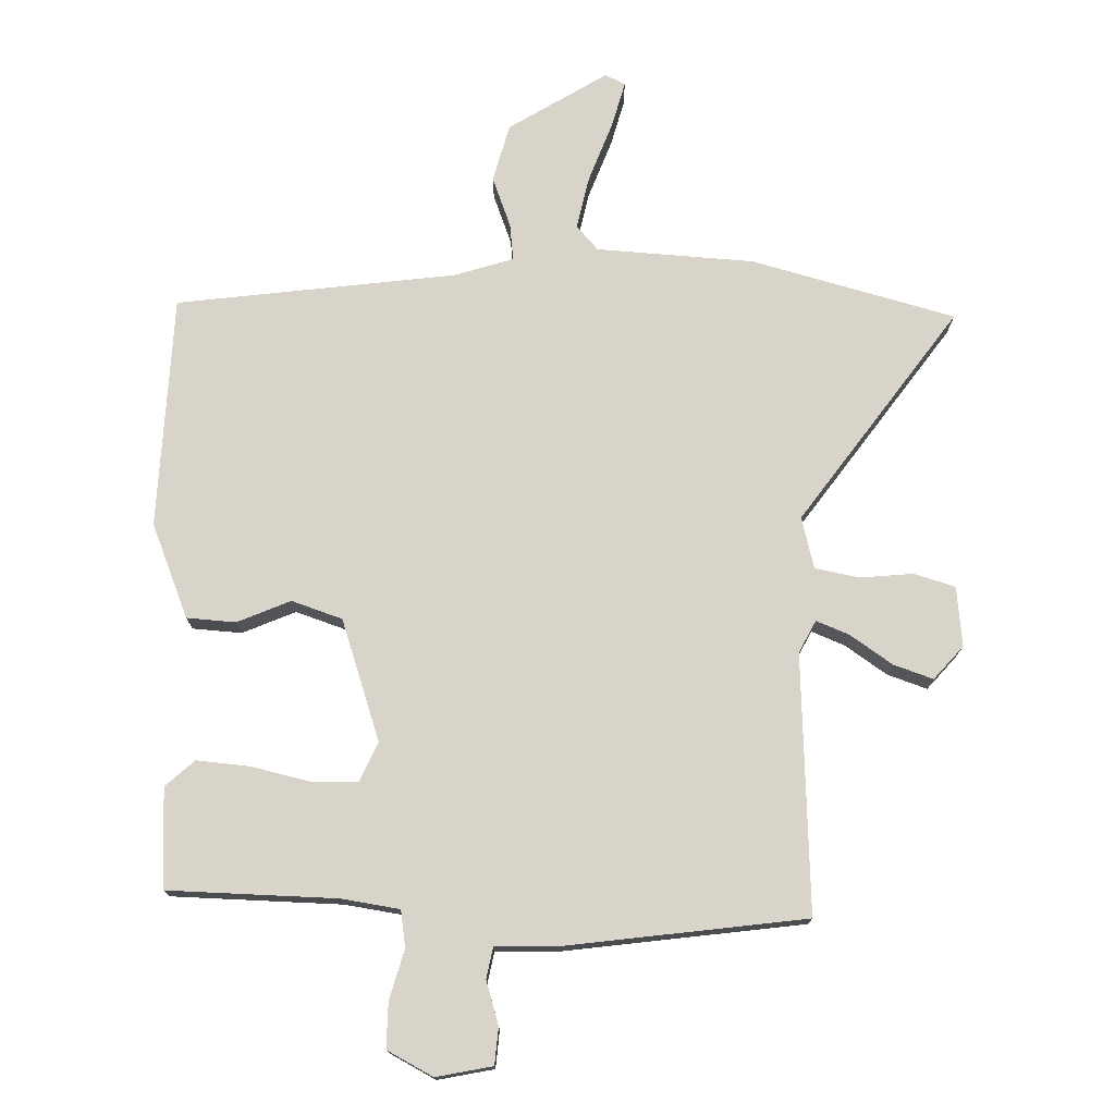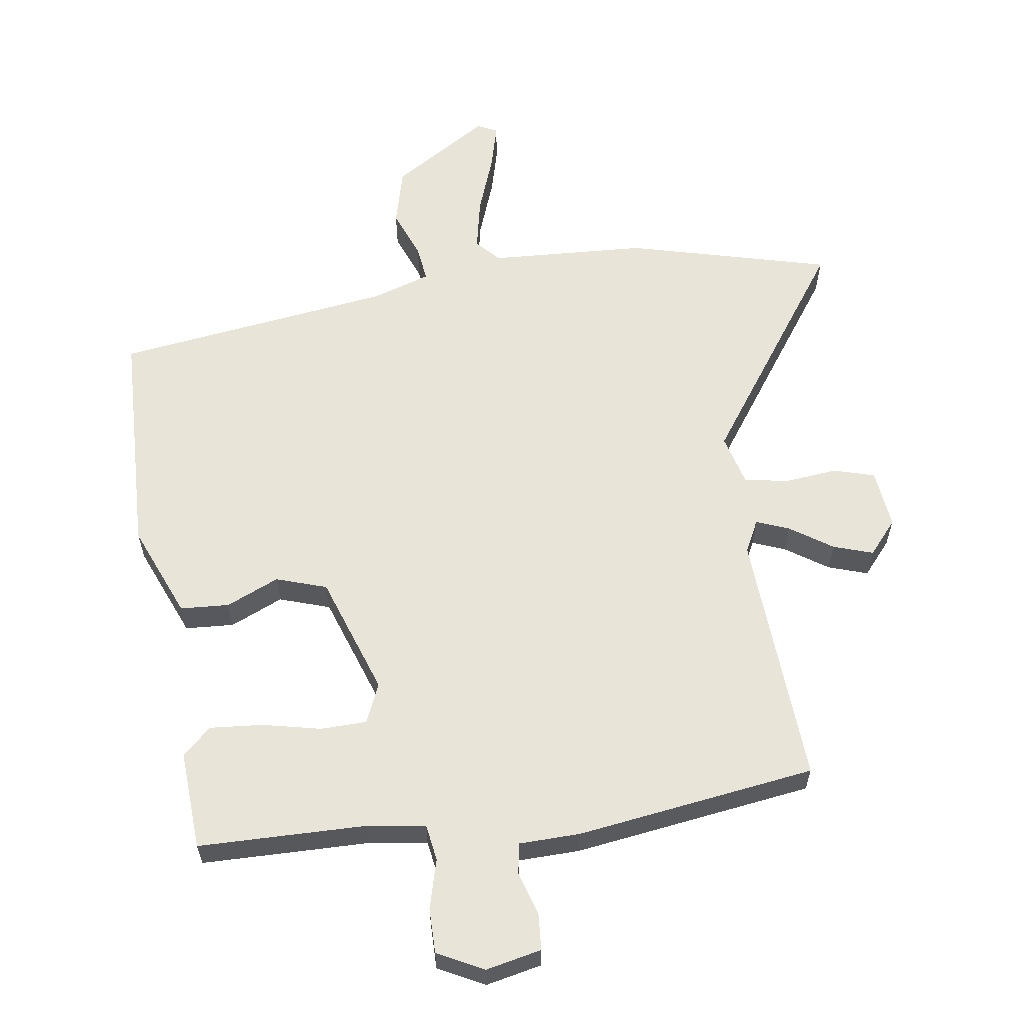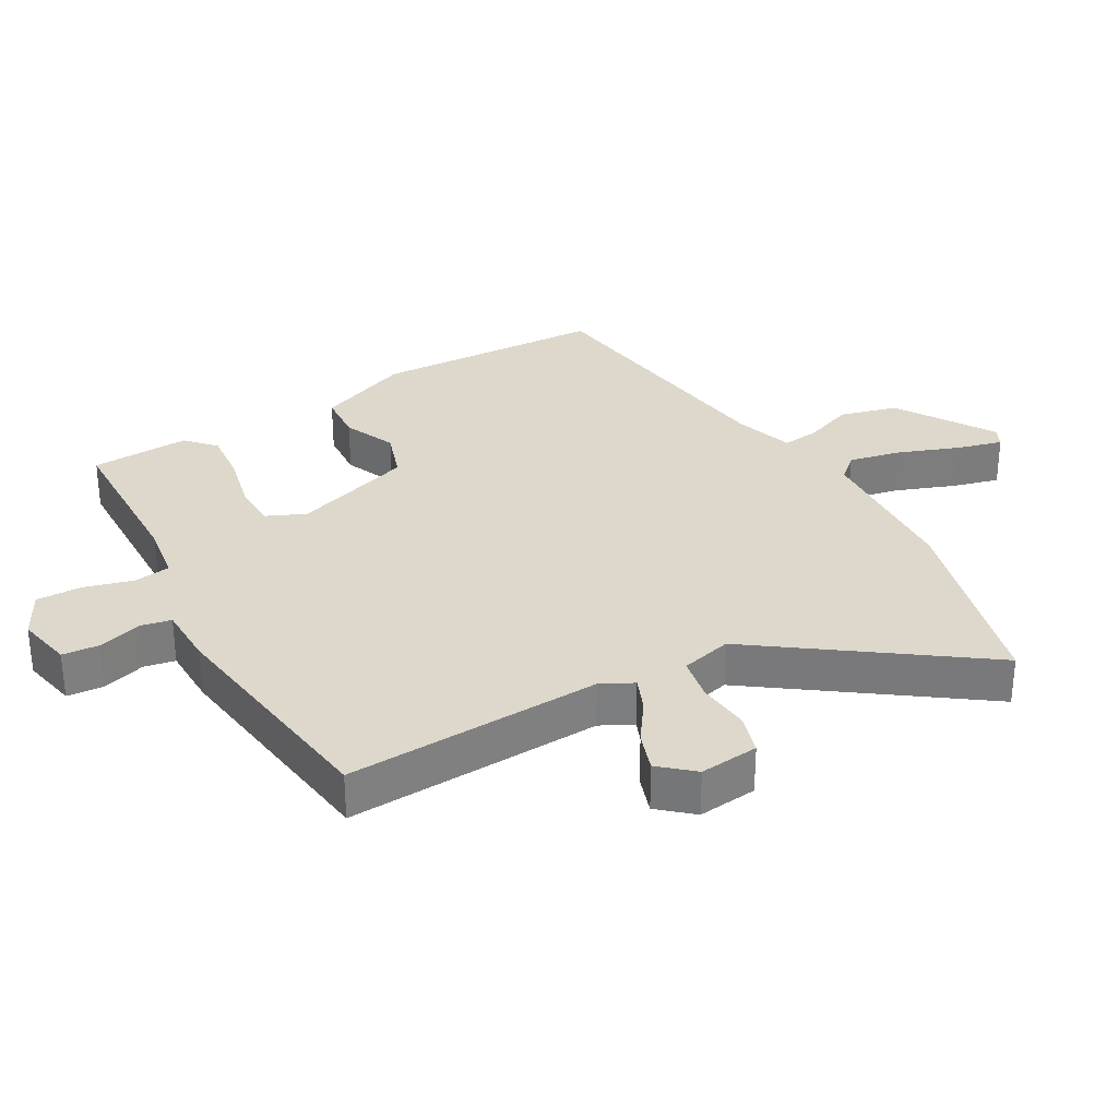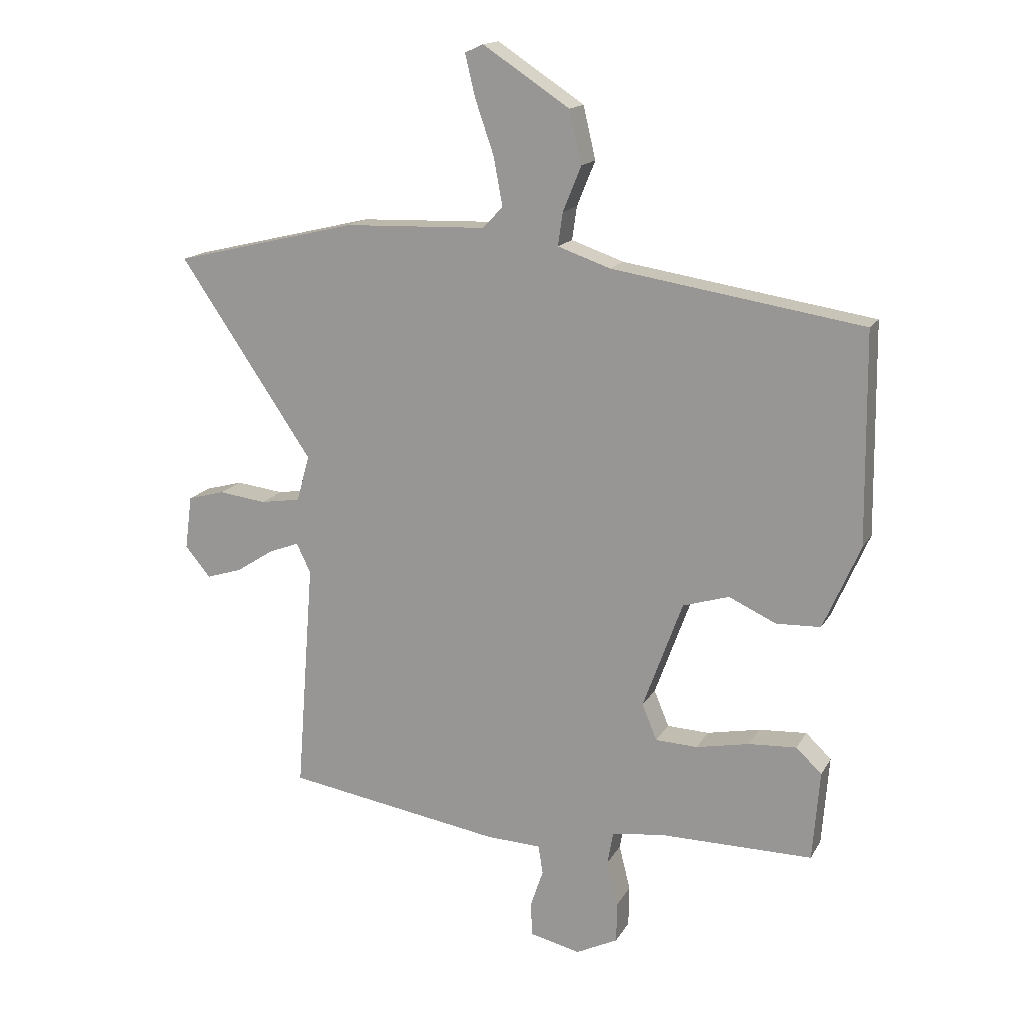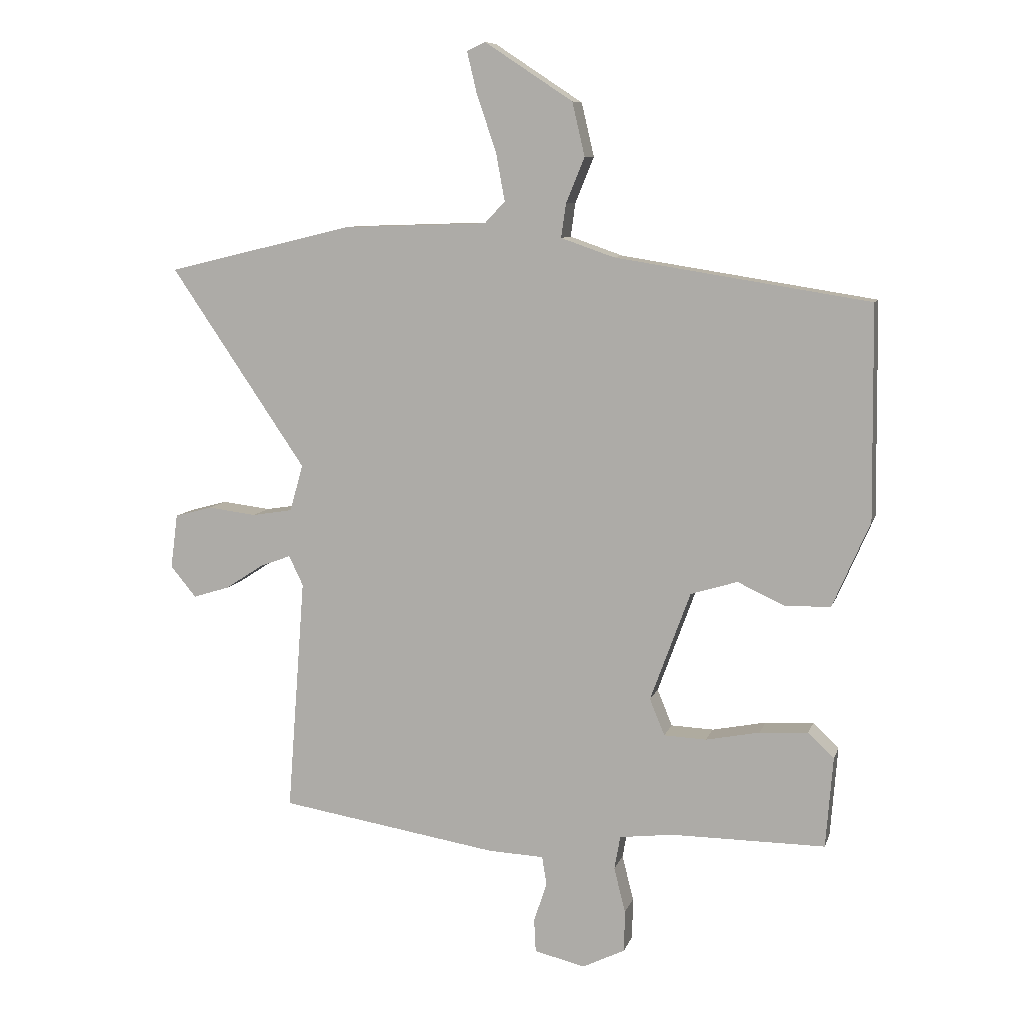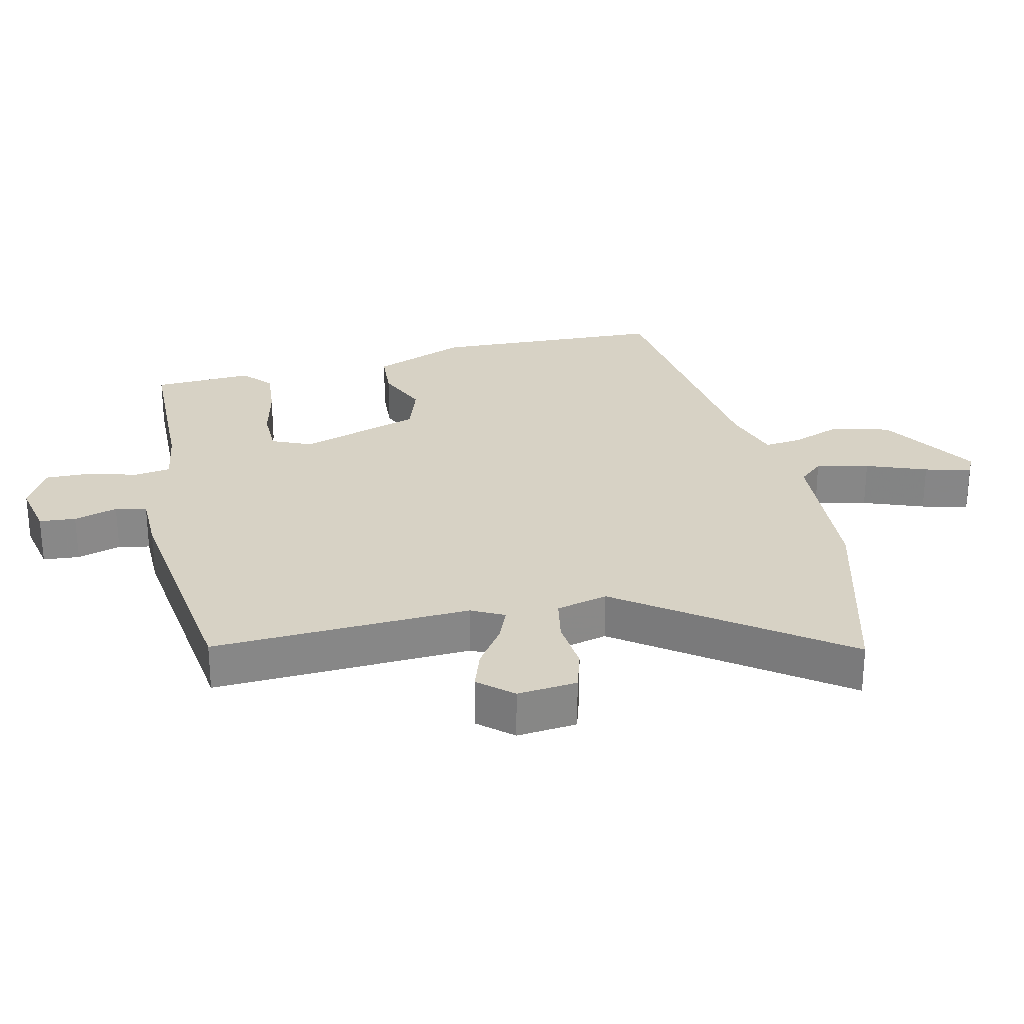
<metadata>
{"format":"obj","ext":"obj","renderer":"f3d","projection":"perspective","resolution":1024,"background":"white","views":[{"elev":75.1,"azim":-177.1,"up":"+Y"},{"elev":60.3,"azim":172.9,"up":"+Y"},{"elev":31.3,"azim":-118.2,"up":"+Y"},{"elev":15.8,"azim":20.5,"up":"+Z"},{"elev":8.8,"azim":14.4,"up":"+Z"},{"elev":27.5,"azim":-101.3,"up":"+Y"}]}
</metadata>
<code>
v 0.51 0.07 0.417
v 0.514 0.07 0.061
v 0.452 0.07 -0.081
v 0.377 0.07 -0.084
v 0.297 0.07 -0.047
v 0.219 0.07 -0.071
v 0.152 0.07 -0.254
v 0.177 0.07 -0.315
v 0.248 0.07 -0.318
v 0.338 0.07 -0.3
v 0.419 0.07 -0.295
v 0.462 0.07 -0.336
v 0.45 0.07 -0.488
v 0.192 0.07 -0.487
v 0.103 0.07 -0.498
v 0.093 0.07 -0.554
v 0.112 0.07 -0.63
v 0.111 0.07 -0.699
v 0.04 0.07 -0.734
v -0.045 0.07 -0.714
v -0.048 0.07 -0.658
v -0.026 0.07 -0.592
v -0.034 0.07 -0.544
v -0.127 0.07 -0.54
v -0.493 0.07 -0.481
v -0.463 0.07 -0.088
v -0.487 0.07 -0.038
v -0.538 0.07 -0.057
v -0.603 0.07 -0.099
v -0.664 0.07 -0.118
v -0.707 0.07 -0.066
v -0.695 0.07 0.025
v -0.632 0.07 0.042
v -0.551 0.07 0.032
v -0.483 0.07 0.043
v -0.461 0.07 0.121
v -0.688 0.07 0.455
v -0.375 0.07 0.53
v -0.134 0.07 0.538
v -0.1 0.07 0.574
v -0.115 0.07 0.655
v -0.147 0.07 0.748
v -0.164 0.07 0.819
v -0.133 0.07 0.833
v 0.014 0.07 0.736
v 0.035 0.07 0.647
v 0.004 0.07 0.571
v -0.004 0.07 0.515
v 0.085 0.07 0.484
v 0.51 0 0.417
v 0.514 0 0.061
v 0.452 0 -0.081
v 0.377 0 -0.084
v 0.297 0 -0.047
v 0.219 0 -0.071
v 0.152 0 -0.254
v 0.177 0 -0.315
v 0.248 0 -0.318
v 0.338 0 -0.3
v 0.419 0 -0.295
v 0.462 0 -0.336
v 0.45 0 -0.488
v 0.192 0 -0.487
v 0.103 0 -0.498
v 0.093 0 -0.554
v 0.112 0 -0.63
v 0.111 0 -0.699
v 0.04 0 -0.734
v -0.045 0 -0.714
v -0.048 0 -0.658
v -0.026 0 -0.592
v -0.034 0 -0.544
v -0.127 0 -0.54
v -0.493 0 -0.481
v -0.463 0 -0.088
v -0.487 0 -0.038
v -0.538 0 -0.057
v -0.603 0 -0.099
v -0.664 0 -0.118
v -0.707 0 -0.066
v -0.695 0 0.025
v -0.632 0 0.042
v -0.551 0 0.032
v -0.483 0 0.043
v -0.461 0 0.121
v -0.688 0 0.455
v -0.375 0 0.53
v -0.134 0 0.538
v -0.1 0 0.574
v -0.115 0 0.655
v -0.147 0 0.748
v -0.164 0 0.819
v -0.133 0 0.833
v 0.014 0 0.736
v 0.035 0 0.647
v 0.004 0 0.571
v -0.004 0 0.515
v 0.085 0 0.484
f 45 46 47
f 44 45 47
f 43 44 47
f 42 43 47
f 41 42 47
f 40 41 47 48
f 39 40 48
f 39 48 49
f 38 39 49
f 37 38 49
f 36 37 49
f 32 33 34
f 31 32 34
f 30 31 34
f 29 30 34
f 28 29 34
f 27 28 34 35
f 49 1 2
f 36 49 2
f 35 36 2
f 27 35 2
f 26 27 2
f 20 21 22
f 19 20 22
f 18 19 22
f 17 18 22
f 16 17 22
f 15 16 22 23
f 12 13 14
f 11 12 14
f 10 11 14
f 9 10 14
f 8 9 14 15
f 24 25 26
f 23 24 26
f 15 23 26
f 8 15 26
f 7 8 26
f 2 3 4 5
f 6 7 26
f 2 5 6 26
f 96 95 94
f 96 94 93
f 96 93 92
f 96 92 91
f 96 91 90
f 97 96 90 89
f 97 89 88
f 98 97 88
f 98 88 87
f 98 87 86
f 98 86 85
f 83 82 81
f 83 81 80
f 83 80 79
f 83 79 78
f 83 78 77
f 84 83 77 76
f 51 50 98
f 51 98 85
f 51 85 84
f 51 84 76
f 51 76 75
f 71 70 69
f 71 69 68
f 71 68 67
f 71 67 66
f 71 66 65
f 72 71 65 64
f 63 62 61
f 63 61 60
f 63 60 59
f 63 59 58
f 64 63 58 57
f 75 74 73
f 75 73 72
f 75 72 64
f 75 64 57
f 75 57 56
f 54 53 52 51
f 75 56 55
f 75 55 54 51
f 1 50 51 2
f 2 51 52 3
f 3 52 53 4
f 4 53 54 5
f 5 54 55 6
f 6 55 56 7
f 7 56 57 8
f 8 57 58 9
f 9 58 59 10
f 10 59 60 11
f 11 60 61 12
f 12 61 62 13
f 13 62 63 14
f 14 63 64 15
f 15 64 65 16
f 16 65 66 17
f 17 66 67 18
f 18 67 68 19
f 19 68 69 20
f 20 69 70 21
f 21 70 71 22
f 22 71 72 23
f 23 72 73 24
f 24 73 74 25
f 25 74 75 26
f 26 75 76 27
f 27 76 77 28
f 28 77 78 29
f 29 78 79 30
f 30 79 80 31
f 31 80 81 32
f 32 81 82 33
f 33 82 83 34
f 34 83 84 35
f 35 84 85 36
f 36 85 86 37
f 37 86 87 38
f 38 87 88 39
f 39 88 89 40
f 40 89 90 41
f 41 90 91 42
f 42 91 92 43
f 43 92 93 44
f 44 93 94 45
f 45 94 95 46
f 46 95 96 47
f 47 96 97 48
f 48 97 98 49
f 49 98 50 1

</code>
